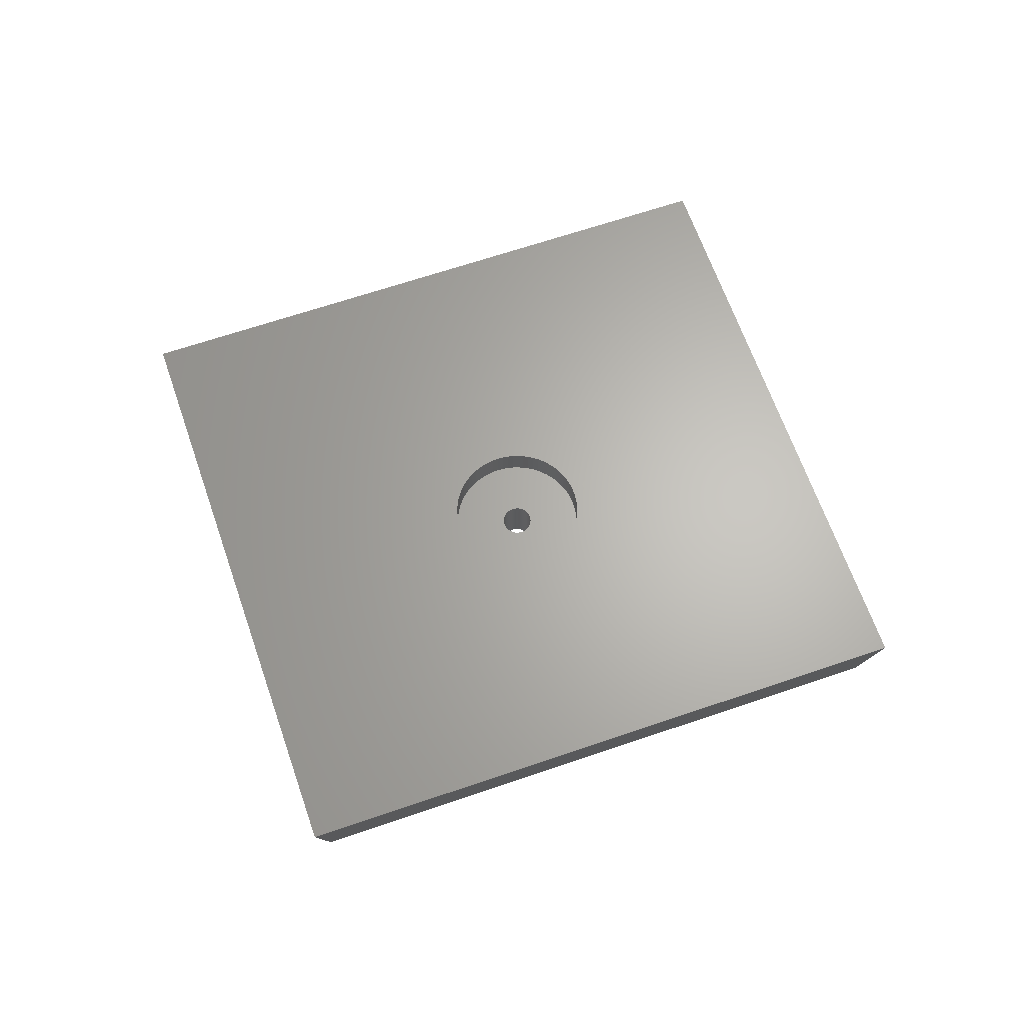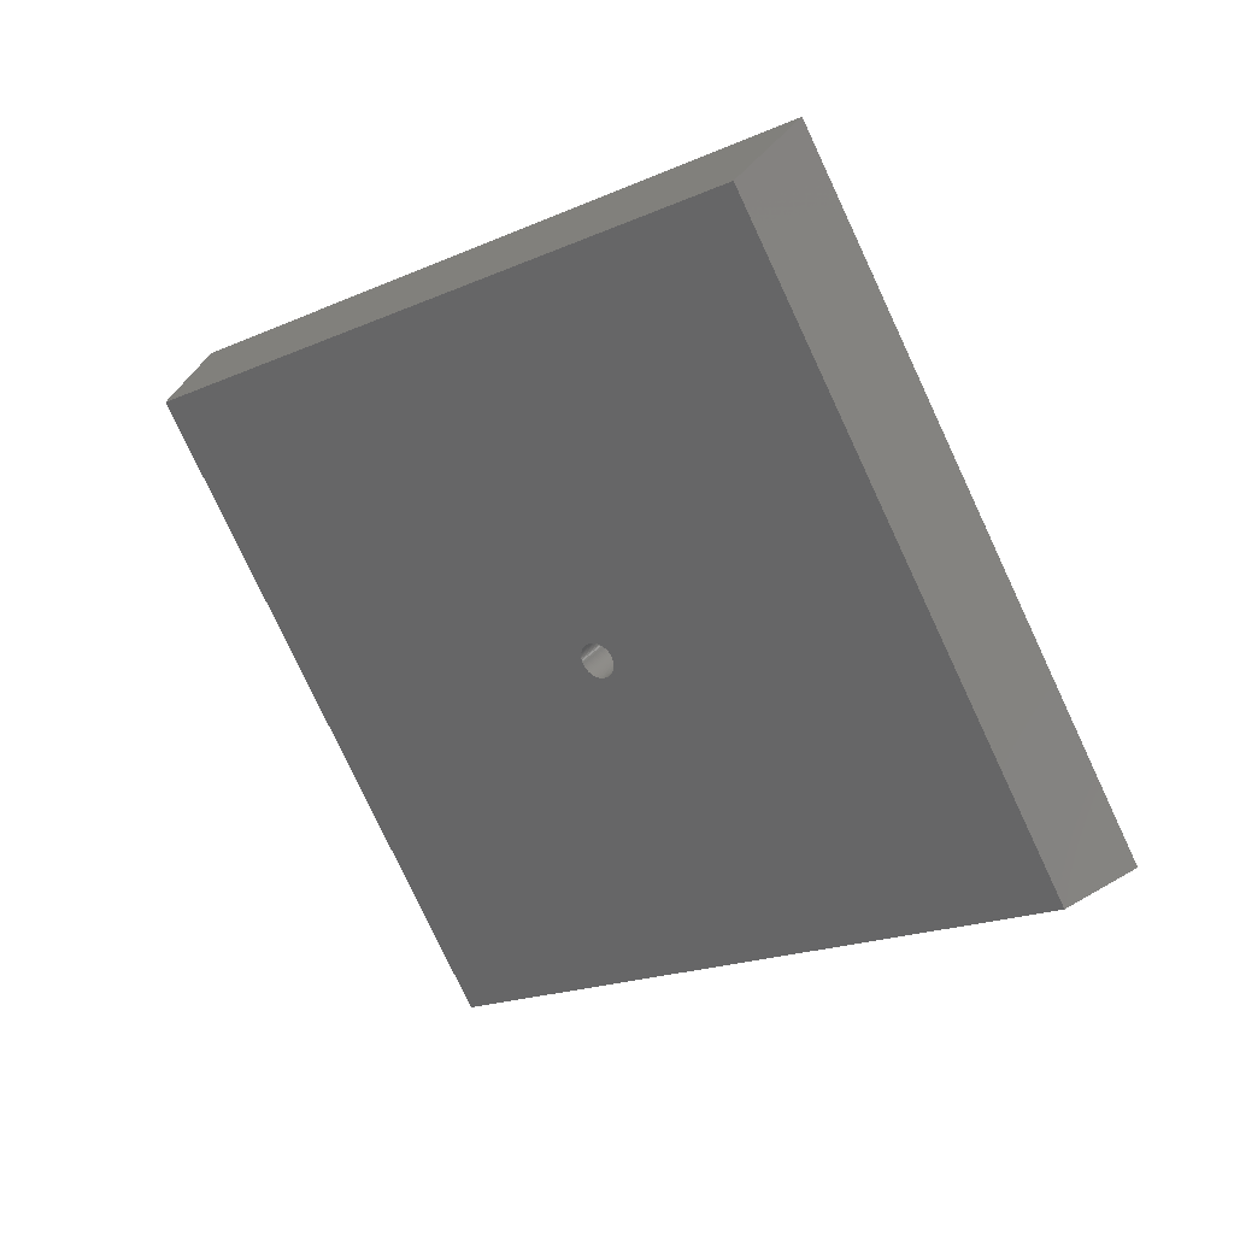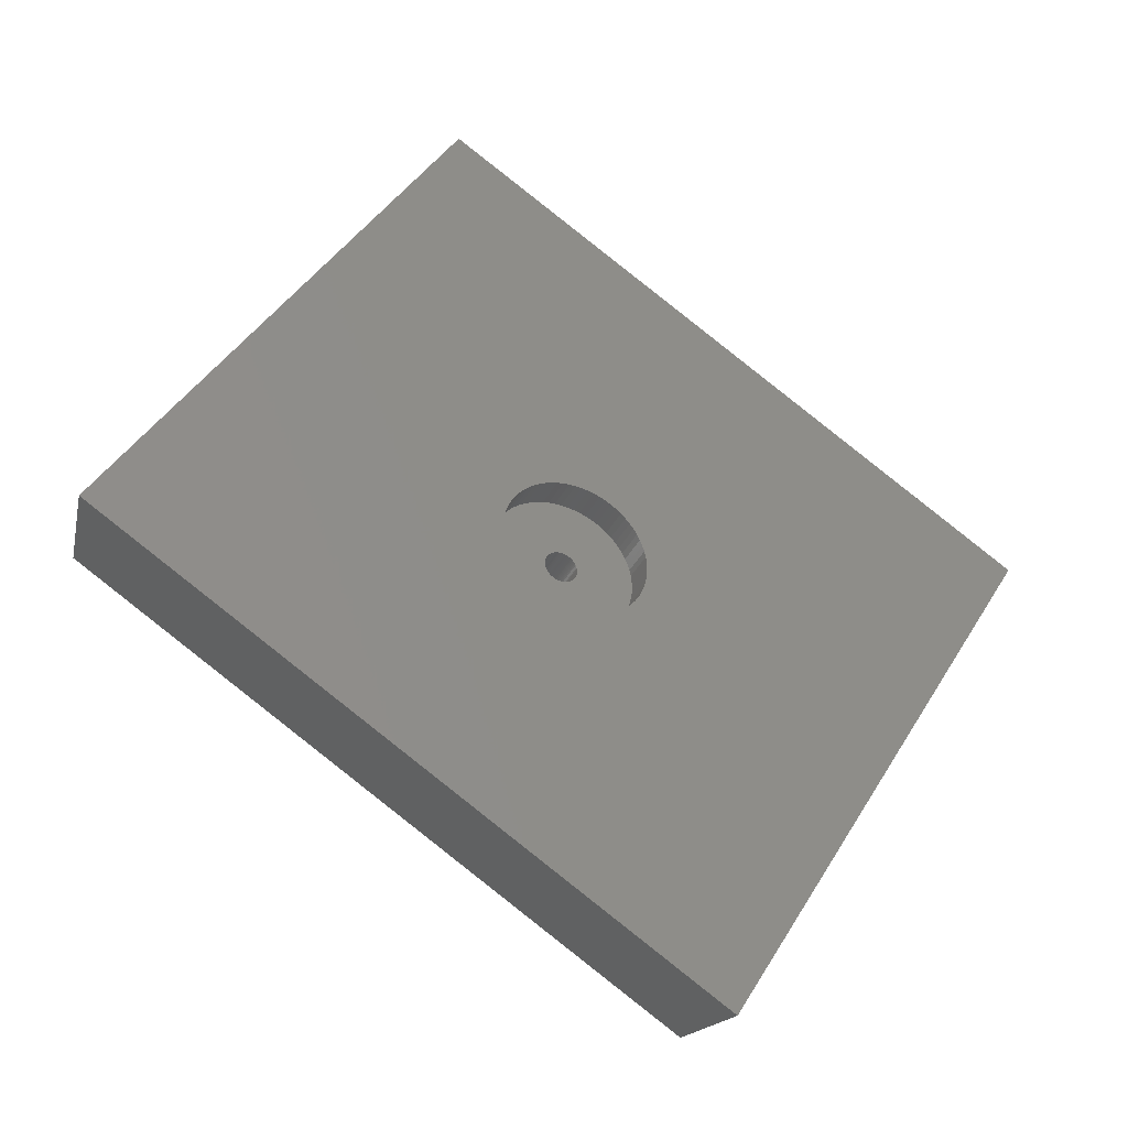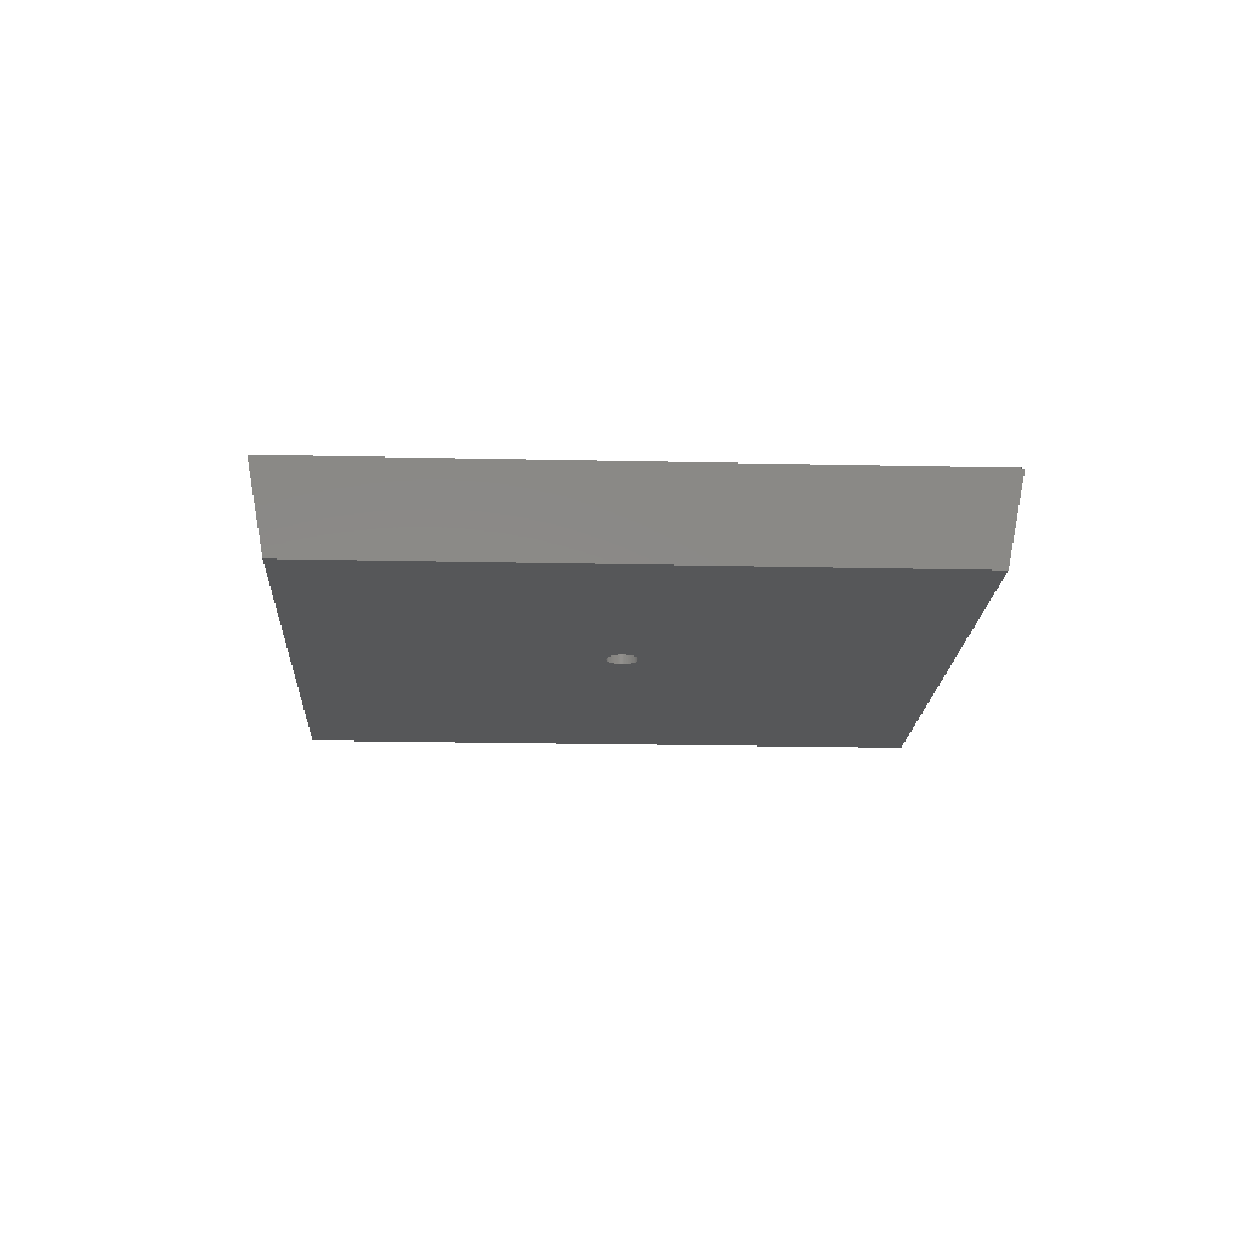
<metadata>
{"format":"stl","ext":"stl","renderer":"f3d","projection":"perspective","resolution":1024,"background":"white","views":[{"elev":64.9,"azim":-49.1,"up":"+Z"},{"elev":30.1,"azim":-147.7,"up":"+Y"},{"elev":-37.5,"azim":-24.9,"up":"+Y"},{"elev":-17.6,"azim":-32.7,"up":"+Z"}]}
</metadata>
<code>
# stl→obj: 296 verts, 592 faces
v 189.5 2.289 488.9
v 164.8 93.01 488.9
v 284.1 24.17 488.9
v 220.5 -92.74 508
v 190 -16.03 508
v 188.7 -15.98 508
v 188.6 2.024 488.9
v 188.4 1.888 488.9
v 188.1 1.73 488.9
v 187.9 1.55 488.9
v 187.7 1.352 488.9
v 187.5 1.134 488.9
v 187.3 0.9008 488.9
v 189.2 2.225 488.9
v 188.9 2.136 488.9
v 187.1 0.6525 488.9
v 187 0.3914 488.9
v 186.9 0.1193 488.9
v 186.8 -0.1615 488.9
v 186.7 -0.4489 488.9
v 186.7 -0.7408 488.9
v 187.4 -15.81 508
v 186.2 -15.52 508
v 184.9 -15.13 508
v 288.7 25.39 508
v 197.5 -14.03 508
v 196.4 -14.63 508
v 195.2 -15.13 508
v 191.4 -15.98 508
v 192.6 -15.81 508
v 193.9 -15.52 508
v 193.4 -1.329 488.9
v 219.2 -88.16 488.9
v 189.7 -4.397 488.9
v 190 -4.41 488.9
v 190.3 -4.397 488.9
v 189.5 -4.359 488.9
v 190.6 -4.359 488.9
v 190.9 -4.295 488.9
v 191.2 -4.206 488.9
v 191.5 -4.094 488.9
v 189.2 -4.295 488.9
v 188.9 -4.206 488.9
v 188.6 -4.094 488.9
v 188.4 -3.958 488.9
v 188.1 -3.8 488.9
v 187.9 -3.62 488.9
v 187.7 -3.421 488.9
v 187.5 -3.204 488.9
v 187.3 -2.971 488.9
v 191.7 -3.958 488.9
v 192 -3.8 488.9
v 192.2 -3.62 488.9
v 192.4 -3.421 488.9
v 192.6 -3.204 488.9
v 192.8 -2.971 488.9
v 193 -2.722 488.9
v 193.1 -2.461 488.9
v 193.2 -2.189 488.9
v 193.3 -1.908 488.9
v 193.4 -1.621 488.9
v 95.41 -20.54 508
v 183.7 -14.63 508
v 183.7 12.56 508
v 184.9 13.06 508
v 163.6 97.6 508
v 188.7 13.91 508
v 190 13.97 508
v 187.4 13.74 508
v 191.4 13.91 508
v 192.6 13.74 508
v 186.2 13.45 508
v 195.2 13.06 508
v 196.4 12.56 508
v 197.5 11.96 508
v 198.6 11.25 508
v 199.7 10.46 508
v 193.9 13.45 508
v 200.7 9.572 508
v 201.5 8.607 508
v 202.3 7.569 508
v 203 6.465 508
v 181.4 11.25 508
v 182.5 11.96 508
v 180.4 10.46 508
v 179.4 9.572 508
v 178.6 8.607 508
v 182.5 -14.03 508
v 181.4 -13.32 508
v 180.4 -12.53 508
v 179.4 -11.64 508
v 178.6 -10.68 508
v 177.8 -9.639 508
v 177.1 -8.535 508
v 176.4 -7.374 508
v 175.9 -6.165 508
v 175.6 -4.917 508
v 175.3 -3.64 508
v 175.1 -2.342 508
v 175 -1.035 508
v 175.1 0.2724 508
v 175.3 1.57 508
v 175.6 2.847 508
v 175.9 4.095 508
v 176.4 5.304 508
v 177.1 6.465 508
v 177.8 7.569 508
v 99.99 -19.31 488.9
v 187.1 -2.722 488.9
v 187 -2.461 488.9
v 186.9 -2.189 488.9
v 186.8 -1.908 488.9
v 186.7 -1.621 488.9
v 186.7 -1.329 488.9
v 190.3 2.327 488.9
v 190 2.34 488.9
v 189.7 2.327 488.9
v 190.9 2.225 488.9
v 190.6 2.289 488.9
v 191.2 2.136 488.9
v 191.5 2.024 488.9
v 191.7 1.888 488.9
v 192 1.73 488.9
v 192.2 1.55 488.9
v 192.4 1.352 488.9
v 192.6 1.134 488.9
v 192.8 0.9008 488.9
v 193 0.6525 488.9
v 193.1 0.3914 488.9
v 193.2 0.1193 488.9
v 193.3 -0.1615 488.9
v 193.4 -0.4489 488.9
v 193.4 -0.7408 488.9
v 193.4 -1.035 488.9
v 186.7 -1.035 488.9
v 198.6 -13.32 508
v 199.7 -12.53 508
v 202.3 -9.639 508
v 201.5 -10.68 508
v 200.7 -11.64 508
v 203 -8.535 508
v 203.6 -7.374 508
v 204.1 -6.165 508
v 204.5 -4.917 508
v 204.8 -3.64 508
v 205 -2.342 508
v 203.6 5.304 508
v 204.1 4.095 508
v 204.5 2.847 508
v 204.8 1.57 508
v 205 0.2724 508
v 205 -1.035 508
v 190.3 -4.397 501.5
v 190.6 -4.359 501.5
v 189.2 -4.295 501.5
v 189.5 -4.359 501.5
v 188.9 -4.206 501.5
v 188.6 -4.094 501.5
v 188.4 -3.958 501.5
v 190.9 -4.295 501.5
v 191.2 -4.206 501.5
v 191.5 -4.094 501.5
v 191.7 -3.958 501.5
v 192 -3.8 501.5
v 192.2 -3.62 501.5
v 192.4 -3.421 501.5
v 192.6 -3.204 501.5
v 192.8 -2.971 501.5
v 193 -2.722 501.5
v 193.1 -2.461 501.5
v 193.2 -2.189 501.5
v 193.3 -1.908 501.5
v 193.4 -1.621 501.5
v 193.4 -1.329 501.5
v 193.4 -1.035 501.5
v 193.4 -0.7408 501.5
v 193.4 -0.4489 501.5
v 193.3 -0.1615 501.5
v 193.2 0.1193 501.5
v 193.1 0.3914 501.5
v 193 0.6525 501.5
v 192.8 0.9008 501.5
v 192.6 1.134 501.5
v 192.4 1.352 501.5
v 192.2 1.55 501.5
v 192 1.73 501.5
v 191.7 1.888 501.5
v 189.7 -4.397 501.5
v 190 -4.41 501.5
v 189.2 2.225 501.5
v 188.9 2.136 501.5
v 190.3 2.327 501.5
v 190.6 2.289 501.5
v 190.9 2.225 501.5
v 191.2 2.136 501.5
v 191.5 2.024 501.5
v 189.7 2.327 501.5
v 190 2.34 501.5
v 189.5 2.289 501.5
v 188.4 1.888 501.5
v 188.1 1.73 501.5
v 188.6 2.024 501.5
v 187.9 1.55 501.5
v 187.7 1.352 501.5
v 187.5 1.134 501.5
v 187.3 0.9008 501.5
v 187.1 0.6525 501.5
v 187 0.3914 501.5
v 186.9 0.1193 501.5
v 186.8 -0.1615 501.5
v 186.7 -0.4489 501.5
v 186.7 -0.7408 501.5
v 186.7 -1.035 501.5
v 186.7 -1.329 501.5
v 186.7 -1.621 501.5
v 186.8 -1.908 501.5
v 186.9 -2.189 501.5
v 187 -2.461 501.5
v 187.1 -2.722 501.5
v 187.3 -2.971 501.5
v 187.5 -3.204 501.5
v 187.9 -3.62 501.5
v 188.1 -3.8 501.5
v 187.7 -3.421 501.5
v 184.9 13.06 501.5
v 178.6 -10.68 501.5
v 179.4 -11.64 501.5
v 180.4 -12.53 501.5
v 181.4 -13.32 501.5
v 184.9 -15.13 501.5
v 186.2 -15.52 501.5
v 187.4 -15.81 501.5
v 182.5 -14.03 501.5
v 183.7 -14.63 501.5
v 179.4 9.572 501.5
v 178.6 8.607 501.5
v 177.8 7.569 501.5
v 177.1 6.465 501.5
v 176.4 5.304 501.5
v 175.9 4.095 501.5
v 175.6 2.847 501.5
v 175.3 1.57 501.5
v 175.1 0.2724 501.5
v 175 -1.035 501.5
v 175.1 -2.342 501.5
v 175.3 -3.64 501.5
v 175.6 -4.917 501.5
v 175.9 -6.165 501.5
v 176.4 -7.374 501.5
v 177.1 -8.535 501.5
v 193.9 13.45 501.5
v 196.4 12.56 501.5
v 195.2 13.06 501.5
v 192.6 13.74 501.5
v 191.4 13.91 501.5
v 190 13.97 501.5
v 187.4 13.74 501.5
v 188.7 13.91 501.5
v 182.5 11.96 501.5
v 181.4 11.25 501.5
v 183.7 12.56 501.5
v 180.4 10.46 501.5
v 186.2 13.45 501.5
v 177.8 -9.639 501.5
v 197.5 11.96 501.5
v 202.3 7.569 501.5
v 203 6.465 501.5
v 203.6 5.304 501.5
v 201.5 8.607 501.5
v 204.1 4.095 501.5
v 204.8 -3.64 501.5
v 205 -2.342 501.5
v 205 -1.035 501.5
v 205 0.2724 501.5
v 204.8 1.57 501.5
v 204.5 2.847 501.5
v 200.7 9.572 501.5
v 199.7 10.46 501.5
v 198.6 11.25 501.5
v 204.5 -4.917 501.5
v 201.5 -10.68 501.5
v 203.6 -7.374 501.5
v 203 -8.535 501.5
v 202.3 -9.639 501.5
v 200.7 -11.64 501.5
v 199.7 -12.53 501.5
v 198.6 -13.32 501.5
v 197.5 -14.03 501.5
v 196.4 -14.63 501.5
v 188.7 -15.98 501.5
v 190 -16.03 501.5
v 191.4 -15.98 501.5
v 192.6 -15.81 501.5
v 193.9 -15.52 501.5
v 195.2 -15.13 501.5
v 204.1 -6.165 501.5
f 1 2 3
f 4 5 6
f 2 7 8
f 2 8 9
f 2 9 10
f 2 10 11
f 2 11 12
f 2 12 13
f 1 14 2
f 2 14 15
f 2 15 7
f 2 13 16
f 2 16 17
f 2 17 18
f 2 18 19
f 2 19 20
f 2 20 21
f 4 6 22
f 4 22 23
f 4 23 24
f 4 25 26
f 4 27 28
f 4 26 27
f 4 29 5
f 4 30 29
f 4 31 30
f 4 28 31
f 32 3 33
f 33 34 35
f 33 35 36
f 33 37 34
f 38 33 36
f 38 39 33
f 33 39 40
f 41 33 40
f 33 42 37
f 33 43 42
f 33 44 43
f 33 45 44
f 33 46 45
f 33 47 46
f 33 48 47
f 33 49 48
f 33 50 49
f 41 51 33
f 51 52 33
f 52 53 33
f 53 54 33
f 54 55 33
f 55 56 33
f 56 57 33
f 57 58 33
f 58 59 33
f 59 60 33
f 60 61 33
f 61 32 33
f 62 24 63
f 64 65 66
f 67 68 66
f 69 67 66
f 68 70 66
f 70 71 66
f 72 69 66
f 65 72 66
f 73 74 66
f 74 75 66
f 75 76 66
f 76 77 66
f 71 78 66
f 78 73 66
f 77 79 66
f 79 80 66
f 80 81 66
f 81 82 66
f 83 84 66
f 84 64 66
f 85 83 66
f 86 85 66
f 87 86 66
f 62 63 88
f 62 88 89
f 62 89 90
f 62 90 91
f 62 91 92
f 62 92 93
f 62 93 94
f 94 95 62
f 95 96 62
f 96 97 62
f 62 97 98
f 62 98 99
f 62 99 100
f 101 62 100
f 101 102 62
f 102 103 62
f 103 104 62
f 104 105 62
f 105 106 62
f 106 107 62
f 107 87 62
f 62 4 24
f 87 66 62
f 33 108 50
f 108 109 50
f 108 110 109
f 108 111 110
f 108 112 111
f 108 113 112
f 108 114 113
f 115 116 3
f 116 117 3
f 118 119 3
f 120 118 3
f 119 115 3
f 117 1 3
f 121 120 3
f 122 121 3
f 123 122 3
f 124 123 3
f 125 124 3
f 126 125 3
f 127 126 3
f 128 127 3
f 129 128 3
f 130 129 3
f 131 130 3
f 132 131 3
f 133 132 3
f 134 133 3
f 32 134 3
f 108 135 114
f 108 21 135
f 82 25 66
f 108 2 21
f 25 136 26
f 25 137 136
f 25 138 139
f 25 140 137
f 25 139 140
f 25 141 138
f 25 142 141
f 25 143 142
f 25 144 143
f 25 145 144
f 25 146 145
f 82 147 25
f 147 148 25
f 148 149 25
f 25 149 150
f 25 150 151
f 25 151 152
f 25 152 146
f 4 33 25
f 3 25 33
f 66 2 62
f 108 62 2
f 66 3 2
f 66 25 3
f 108 4 62
f 4 108 33
f 38 153 154
f 37 155 156
f 42 157 155
f 43 158 157
f 44 159 158
f 40 160 161
f 41 161 162
f 51 162 163
f 52 163 164
f 53 164 165
f 54 165 166
f 55 166 167
f 56 167 168
f 57 168 169
f 58 169 170
f 59 170 171
f 60 171 172
f 61 172 173
f 32 173 174
f 134 174 175
f 133 175 176
f 132 176 177
f 131 177 178
f 130 178 179
f 129 179 180
f 128 180 181
f 127 181 182
f 126 182 183
f 125 183 184
f 124 184 185
f 123 185 186
f 122 186 187
f 188 35 34
f 156 34 37
f 35 188 189
f 190 15 14
f 191 7 15
f 192 116 115
f 193 115 119
f 194 119 118
f 195 118 120
f 196 120 121
f 187 121 122
f 197 1 117
f 198 117 116
f 199 14 1
f 200 9 8
f 201 10 9
f 202 8 7
f 203 11 10
f 204 12 11
f 205 13 12
f 206 16 13
f 207 17 16
f 208 18 17
f 209 19 18
f 210 20 19
f 211 21 20
f 212 135 21
f 213 114 135
f 214 113 114
f 215 112 113
f 216 111 112
f 217 110 111
f 218 109 110
f 219 50 109
f 220 49 50
f 221 48 49
f 34 156 188
f 222 46 47
f 46 223 45
f 39 154 160
f 36 189 153
f 153 38 36
f 189 36 35
f 154 39 38
f 155 37 42
f 157 42 43
f 158 43 44
f 14 199 190
f 15 190 191
f 7 191 202
f 116 192 198
f 115 193 192
f 119 194 193
f 118 195 194
f 120 196 195
f 121 187 196
f 117 198 197
f 1 197 199
f 8 202 200
f 9 200 201
f 10 201 203
f 11 203 204
f 12 204 205
f 13 205 206
f 16 206 207
f 17 207 208
f 18 208 209
f 19 209 210
f 20 210 211
f 21 211 212
f 135 212 213
f 114 213 214
f 113 214 215
f 112 215 216
f 111 216 217
f 110 217 218
f 109 218 219
f 50 219 220
f 49 220 221
f 48 221 224
f 47 224 222
f 46 222 223
f 45 223 159
f 45 159 44
f 160 40 39
f 161 41 40
f 163 52 51
f 164 53 52
f 162 51 41
f 165 54 53
f 166 55 54
f 167 56 55
f 168 57 56
f 169 58 57
f 170 59 58
f 171 60 59
f 172 61 60
f 173 32 61
f 174 134 32
f 175 133 134
f 176 132 133
f 177 131 132
f 178 130 131
f 179 129 130
f 180 128 129
f 181 127 128
f 182 126 127
f 183 125 126
f 184 124 125
f 185 123 124
f 186 122 123
f 224 47 48
f 225 226 227
f 225 227 228
f 225 228 229
f 225 230 231
f 214 232 215
f 225 231 232
f 225 229 233
f 225 233 234
f 225 234 230
f 235 86 236
f 87 237 236
f 107 238 237
f 106 239 238
f 239 105 240
f 240 104 241
f 241 103 242
f 102 243 242
f 243 101 244
f 100 245 244
f 245 99 246
f 98 247 246
f 97 248 247
f 248 96 249
f 249 95 250
f 87 236 86
f 237 87 107
f 238 107 106
f 239 106 105
f 104 240 105
f 103 241 104
f 102 242 103
f 243 102 101
f 100 244 101
f 245 100 99
f 98 246 99
f 247 98 97
f 248 97 96
f 95 249 96
f 94 250 95
f 78 251 73
f 252 75 74
f 73 253 74
f 71 254 78
f 255 71 70
f 68 256 70
f 67 257 258
f 259 84 260
f 261 64 259
f 262 85 235
f 83 262 260
f 72 225 263
f 225 65 261
f 257 69 263
f 94 264 250
f 93 226 264
f 226 92 227
f 91 228 227
f 90 229 228
f 229 89 233
f 264 94 93
f 226 93 92
f 91 227 92
f 228 91 90
f 229 90 89
f 88 233 89
f 225 264 226
f 251 78 254
f 75 252 265
f 252 74 253
f 253 73 251
f 255 70 256
f 71 255 254
f 256 68 258
f 225 183 182
f 225 250 264
f 225 249 250
f 225 248 249
f 214 225 232
f 213 225 214
f 212 225 213
f 257 67 69
f 211 210 225
f 210 209 225
f 209 208 225
f 208 207 225
f 207 206 225
f 206 205 225
f 205 204 225
f 204 203 225
f 225 247 248
f 225 246 247
f 225 245 246
f 225 244 245
f 225 243 244
f 225 242 243
f 225 241 242
f 225 240 241
f 225 239 240
f 225 238 239
f 225 237 238
f 72 263 69
f 64 261 65
f 225 72 65
f 262 83 85
f 86 235 85
f 84 259 64
f 83 260 84
f 67 258 68
f 266 225 267
f 267 225 268
f 225 184 183
f 225 185 184
f 225 186 185
f 225 187 186
f 225 196 187
f 225 195 196
f 195 225 194
f 225 193 194
f 202 191 225
f 190 225 191
f 225 190 199
f 225 199 197
f 203 201 225
f 201 200 225
f 225 200 202
f 225 192 193
f 225 197 198
f 225 198 192
f 269 225 266
f 254 255 225
f 256 225 255
f 225 262 235
f 225 260 262
f 225 259 260
f 225 236 237
f 225 235 236
f 225 261 259
f 225 258 257
f 268 225 270
f 271 144 145
f 146 272 145
f 152 273 146
f 274 152 151
f 150 275 151
f 276 150 149
f 148 270 149
f 268 148 147
f 267 147 82
f 81 266 82
f 269 81 80
f 79 277 80
f 278 79 77
f 279 77 76
f 75 265 76
f 144 271 280
f 271 145 272
f 272 146 273
f 152 274 273
f 274 151 275
f 150 276 275
f 276 149 270
f 148 268 270
f 147 267 268
f 267 82 266
f 81 269 266
f 269 80 277
f 79 278 277
f 77 279 278
f 279 76 265
f 270 225 276
f 276 225 275
f 275 225 274
f 274 225 273
f 273 225 272
f 225 257 263
f 272 225 271
f 225 182 281
f 282 225 283
f 283 225 284
f 225 281 284
f 182 181 281
f 181 180 281
f 180 179 281
f 179 178 281
f 178 177 285
f 177 176 285
f 176 175 285
f 175 174 285
f 174 173 285
f 173 172 286
f 172 171 286
f 171 170 286
f 170 169 286
f 169 168 287
f 168 167 287
f 167 166 287
f 166 165 288
f 165 164 288
f 164 163 288
f 162 161 289
f 163 162 289
f 178 285 281
f 173 286 285
f 169 287 286
f 215 232 216
f 216 232 217
f 218 217 290
f 218 290 219
f 219 290 220
f 220 290 221
f 222 224 291
f 222 291 223
f 223 291 159
f 159 291 158
f 157 158 292
f 157 292 155
f 189 188 293
f 189 293 153
f 188 156 293
f 156 155 292
f 221 290 224
f 161 160 294
f 154 153 294
f 294 160 154
f 289 161 295
f 161 294 295
f 153 293 294
f 217 232 290
f 224 290 291
f 158 291 292
f 156 292 293
f 166 288 287
f 163 289 288
f 296 143 280
f 282 142 296
f 141 282 283
f 284 138 283
f 139 284 281
f 285 140 281
f 5 292 291
f 292 29 293
f 288 26 287
f 27 288 289
f 286 137 285
f 136 286 287
f 294 31 295
f 28 289 295
f 30 294 293
f 144 280 143
f 143 296 142
f 282 141 142
f 141 283 138
f 284 139 138
f 139 281 140
f 140 285 137
f 292 5 29
f 136 287 26
f 288 27 26
f 286 136 137
f 28 295 31
f 294 30 31
f 289 28 27
f 30 293 29
f 88 234 233
f 234 63 230
f 24 231 230
f 23 232 231
f 232 22 290
f 6 291 290
f 234 88 63
f 24 230 63
f 231 24 23
f 6 290 22
f 232 23 22
f 291 6 5
f 258 225 256
f 277 225 269
f 278 225 277
f 279 225 278
f 265 225 279
f 252 225 265
f 271 225 280
f 253 225 252
f 251 225 253
f 254 225 251
f 280 225 296
f 296 225 282
f 211 225 212

</code>
